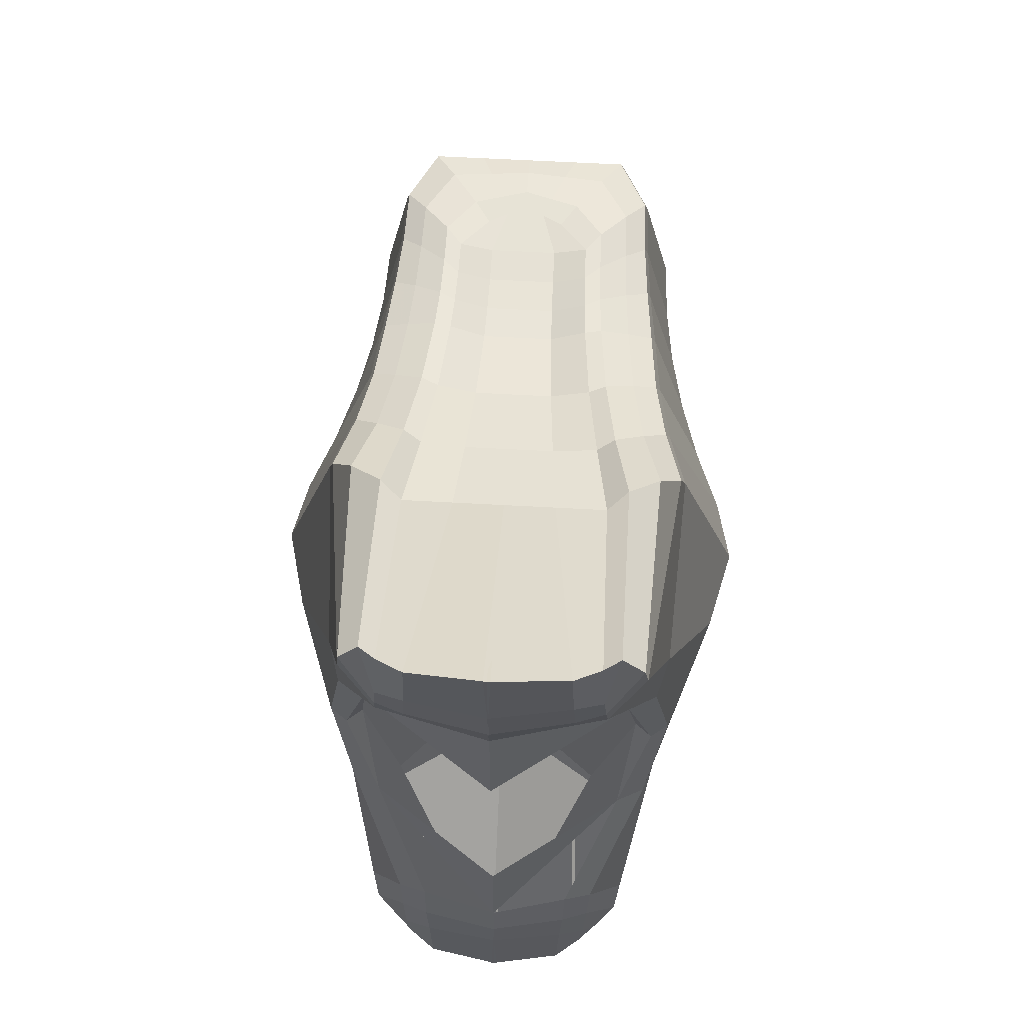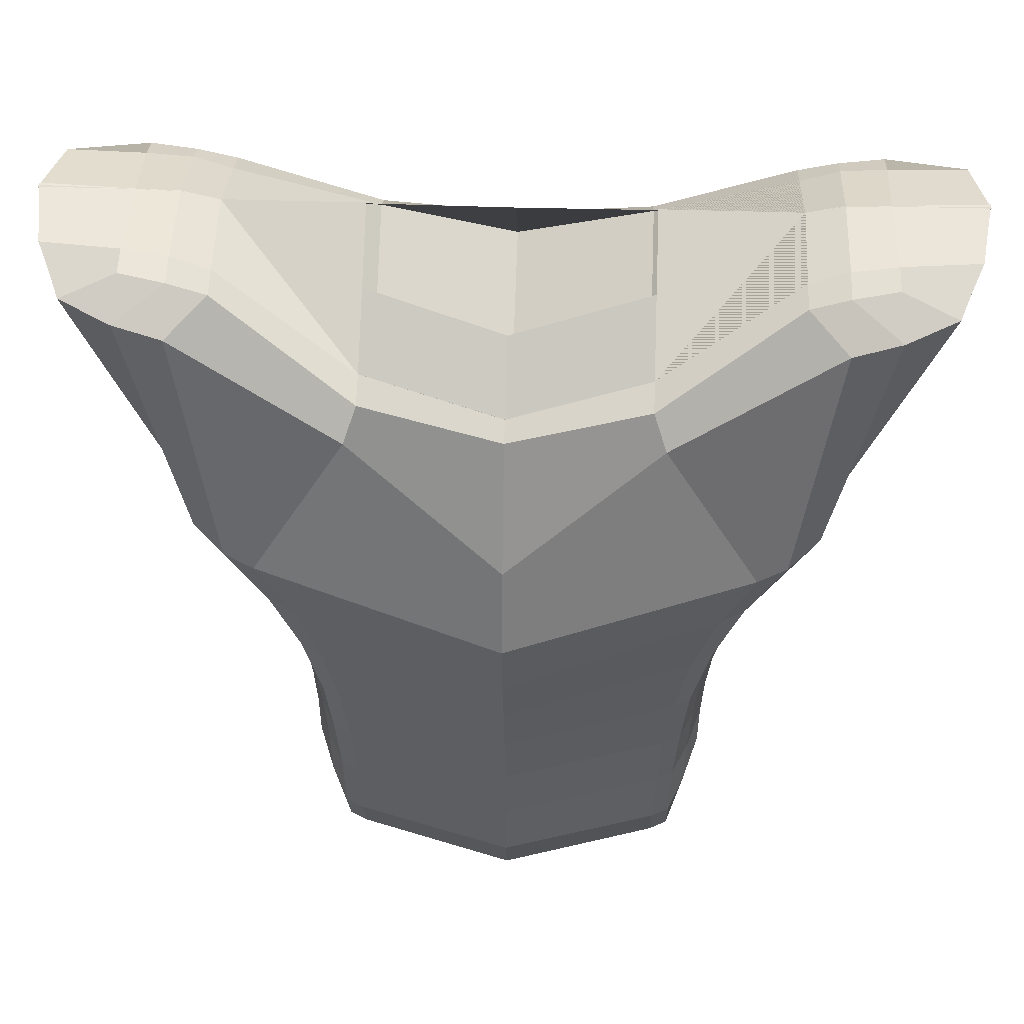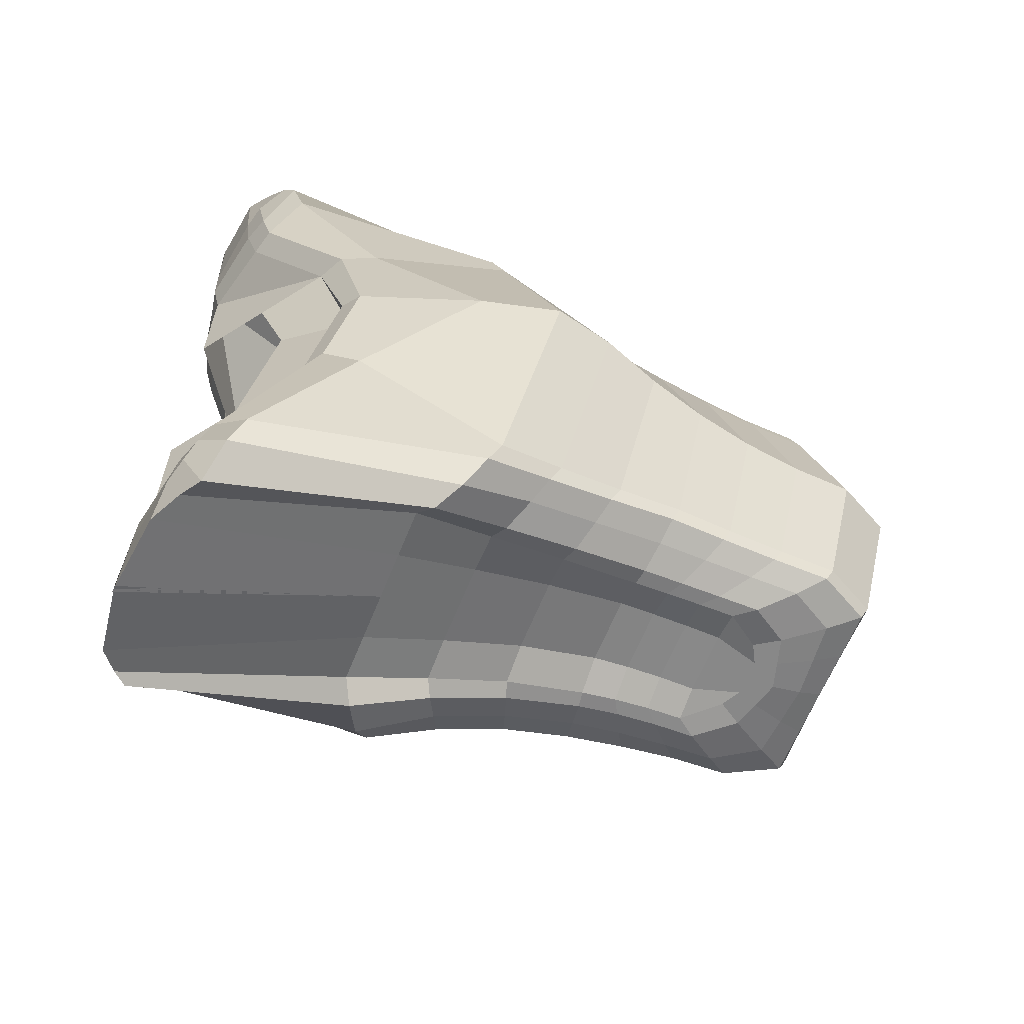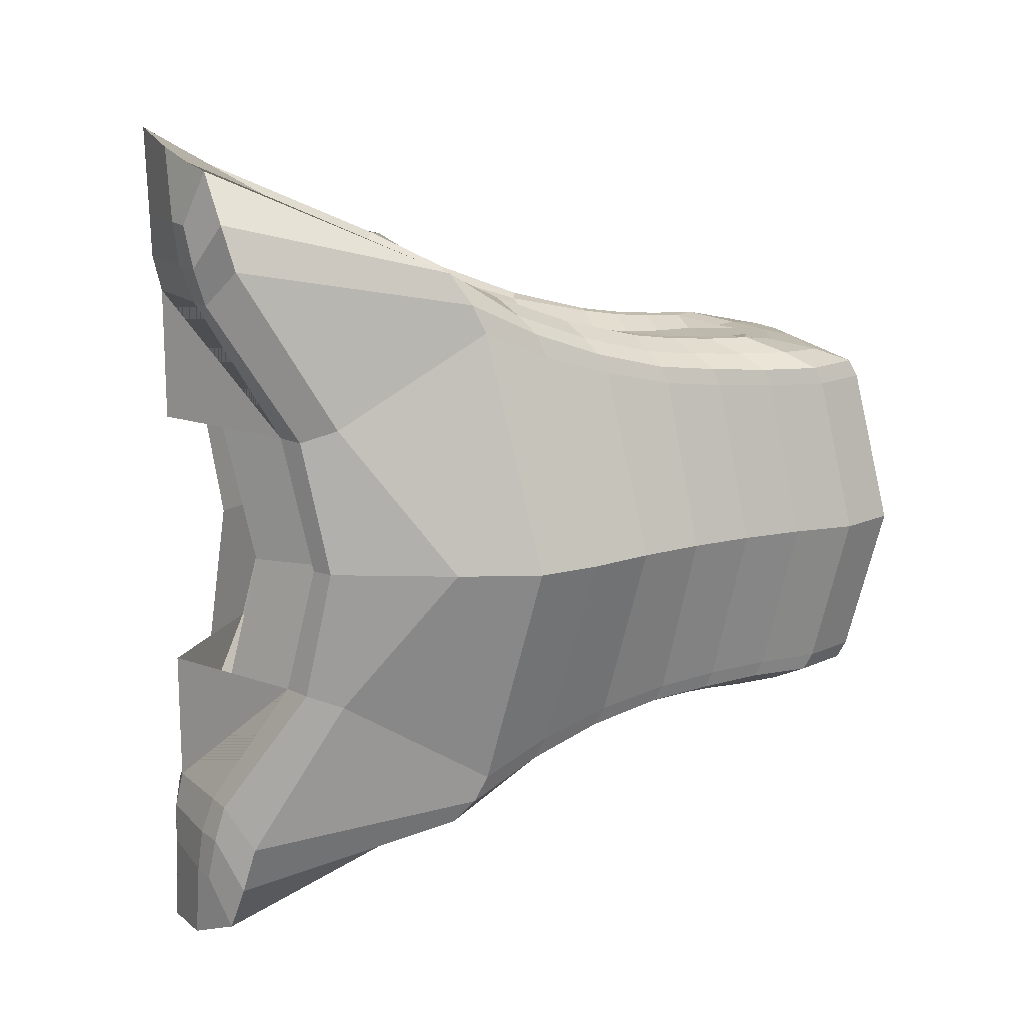
<metadata>
{"format":"obj","ext":"obj","renderer":"f3d","projection":"perspective","resolution":1024,"background":"white","views":[{"elev":62.6,"azim":-176.8,"up":"+Z"},{"elev":42.3,"azim":92.3,"up":"+Y"},{"elev":-62.8,"azim":-111.8,"up":"+Z"},{"elev":15.2,"azim":-106.9,"up":"+Z"}]}
</metadata>
<code>
o Cube
v 1.719 1.068 2.65
v 1.775 0.9447 2.369
v 0.7065 -0.9402 2.088
v 0.9974 3.751 4.078
v 0.3904 -2.426 1.899
v -0.03269 4.022 4.331
v 1.597 2.821 1.333
v 1.087 3.631 2.667
v 1.71 2.461 1.459
v 1.461 -1.13 1.679
v 1.414 -1.062 1.846
v 1.021 -3.408 1.705
v 1.054 -3.488 1.537
v 0.9974 1.53 2.831
v 0.6727 -2.053 1.989
v 1.337 -2.947 1.537
v 1.304 -2.869 1.705
v 1.033 3.814 3.467
v -0.003424 4 3.439
v 0.7354 3.92 4.205
v 0.3533 -0.9402 1.927
v 0.1952 -2.533 1.899
v 1.319 2.962 1.333
v 0.8018 3.704 2.667
v 0.5271 -3.53 1.398
v 0.5105 -3.408 1.705
v 0.4987 1.53 2.831
v 0.3364 -2.053 1.897
v 0.762 3.882 3.467
v 1.436 3.38 3.042
v 0.6597 3.435 1.333
v 0.8144 -3.086 1.814
v 1.501 1.243 2.948
v 1.165 -1.022 1.966
v 1.097 -2.602 1.854
v 0.4072 -3.121 1.814
v 1.163 3.61 4
v 1.2 1.413 3.009
v 0.8752 -0.9712 2.088
v 0.8332 -2.26 1.989
v 0.5508 -2.675 1.899
v 0.2754 -2.756 1.899
v 0.6877 -1.311 2.033
v 0.6765 -1.682 2
v 1.397 -1.736 1.605
v 1.356 -2.341 1.559
v 1.359 -1.665 1.775
v 1.318 -2.267 1.723
v 0.3439 -1.311 1.897
v 0.3383 -1.682 1.887
v 1.129 -1.549 1.906
v 1.108 -2.075 1.871
v 0.8498 -1.401 2.028
v 0.837 -1.831 1.997
v 0.8803 0.7065 2.533
v 0.7749 -0.1168 2.26
v 1.625 0.2532 2.064
v 1.519 -0.4384 1.836
v 1.573 0.3581 2.295
v 1.47 -0.3521 2.029
v 0.4401 0.7065 2.465
v 0.3875 -0.1168 2.142
v 1.342 0.4723 2.448
v 1.231 -0.275 2.16
v 1.055 0.6179 2.602
v 0.9449 -0.1766 2.292
v 1.064 3.735 3.038
v -0.005 3.989 3.026
v 0.788 3.831 3.036
v 1.391 3.504 3.502
v -1.719 1.068 2.65
v -1.775 0.9447 2.369
v -0.7065 -0.9402 2.088
v -0.9974 3.751 4.078
v -0.3904 -2.426 1.899
v 0.03269 4.022 4.331
v 0 -2.64 1.899
v 0 -0.9402 1.927
v -1.597 2.821 1.333
v -1.087 3.631 2.667
v -1.71 2.461 1.459
v -1.461 -1.13 1.679
v -1.414 -1.062 1.846
v -1.021 -3.408 1.705
v -1.054 -3.488 1.537
v 0 -3.572 1.259
v 0 -3.408 1.705
v 0 2.092 1.333
v 0 3.907 2.667
v -0.9974 1.53 2.831
v 0 1.53 2.831
v -0.6727 -2.053 1.989
v 0 -2.053 1.897
v -1.337 -2.947 1.537
v -1.304 -2.869 1.705
v -1.033 3.814 3.467
v 0.003424 4 3.439
v -0.7354 3.92 4.205
v -0.3533 -0.9402 1.927
v -0.1952 -2.533 1.899
v -1.319 2.962 1.333
v -0.8018 3.704 2.667
v -0.5271 -3.53 1.398
v -0.5105 -3.408 1.705
v -0.4987 1.53 2.831
v -0.3364 -2.053 1.897
v -0.762 3.882 3.467
v 0 3.907 1.333
v -1.436 3.38 3.042
v -0.6597 3.435 1.333
v 0 -3.156 1.814
v -0.8144 -3.086 1.814
v -1.501 1.243 2.948
v -1.165 -1.022 1.966
v -1.097 -2.602 1.854
v -0.4072 -3.121 1.814
v -1.163 3.61 4
v 0 -2.836 1.899
v -1.2 1.413 3.009
v -0.8752 -0.9712 2.088
v -0.8332 -2.26 1.989
v -0.5508 -2.675 1.899
v -0.2754 -2.756 1.899
v -0.6877 -1.311 2.033
v -0.6765 -1.682 2
v 0 -1.311 1.897
v 0 -1.682 1.887
v -1.397 -1.736 1.605
v -1.356 -2.341 1.559
v -1.359 -1.665 1.775
v -1.318 -2.267 1.723
v -0.3439 -1.311 1.897
v -0.3383 -1.682 1.887
v -1.129 -1.549 1.906
v -1.108 -2.075 1.871
v -0.8498 -1.401 2.028
v -0.837 -1.831 1.997
v -0.8803 0.7065 2.533
v -0.7749 -0.1168 2.26
v 0 0.7065 2.465
v 0 -0.1168 2.142
v -1.625 0.2532 2.064
v -1.519 -0.4384 1.836
v -1.573 0.3581 2.295
v -1.47 -0.3521 2.029
v -0.4401 0.7065 2.465
v -0.3875 -0.1168 2.142
v -1.342 0.4723 2.448
v -1.231 -0.275 2.16
v -1.055 0.6179 2.602
v -0.9449 -0.1766 2.292
v -1.064 3.735 3.038
v 0.005 3.989 3.026
v -0.788 3.831 3.036
v -1.391 3.504 3.502
v 1.862 -1.325 0
v 1.719 1.068 -2.65
v 2.418 0.5526 0
v 1.775 0.9447 -2.369
v 0.7065 -0.9402 -2.088
v 0.9974 3.751 -4.078
v 1.787 2.582 0
v 2.213 1.372 0
v 0.3904 -2.426 -1.899
v 1.348 -3.751 0
v -0.03269 4.022 -4.331
v 1.597 2.821 -1.333
v 1.087 3.631 -2.667
v 1.71 2.461 -1.459
v 1.461 -1.13 -1.679
v 1.414 -1.062 -1.846
v 1.021 -3.408 -1.705
v 1.054 -3.488 -1.537
v 0.9974 1.53 -2.831
v 0.6727 -2.053 -1.989
v 1.631 -3.197 0
v 1.337 -2.947 -1.537
v 1.304 -2.869 -1.705
v 1.033 3.814 -3.467
v -0.003424 4 -3.439
v 1.61 2.716 0
v 0.7354 3.92 -4.205
v 0.3533 -0.9402 -1.927
v 0.6742 -3.721 0
v 0.1952 -2.533 -1.899
v 1.319 2.962 -1.333
v 0.8018 3.704 -2.667
v 0.5271 -3.53 -1.398
v 0.5105 -3.408 -1.705
v 0.4987 1.53 -2.831
v 0.3364 -2.053 -1.897
v 0.762 3.882 -3.467
v 1.45 2.581 0
v 1.436 3.38 -3.042
v 0.6597 3.435 -1.333
v 0.9974 3.19 0
v 0.8144 -3.086 -1.814
v 1.501 1.243 -2.948
v 1.165 -1.022 -1.966
v 1.097 -2.602 -1.854
v 0.4072 -3.121 -1.814
v 1.163 3.61 -4
v 1.2 1.413 -3.009
v 0.8752 -0.9712 -2.088
v 0.8332 -2.26 -1.989
v 0.5508 -2.675 -1.899
v 0.2754 -2.756 -1.899
v 0.6877 -1.311 -2.033
v 0.6765 -1.682 -2
v 1.733 -1.949 0
v 1.656 -2.573 0
v 1.397 -1.736 -1.605
v 1.356 -2.341 -1.559
v 1.359 -1.665 -1.775
v 1.318 -2.267 -1.723
v 0.3439 -1.311 -1.897
v 0.3383 -1.682 -1.887
v 1.129 -1.549 -1.906
v 1.108 -2.075 -1.871
v 0.8498 -1.401 -2.028
v 0.837 -1.831 -1.997
v 2.275 -0.07341 0
v 2.043 -0.6994 0
v 0.8803 0.7065 -2.533
v 0.7749 -0.1168 -2.26
v 1.625 0.2532 -2.064
v 1.519 -0.4384 -1.836
v 1.573 0.3581 -2.295
v 1.47 -0.3521 -2.029
v 0.4401 0.7065 -2.465
v 0.3875 -0.1168 -2.142
v 1.342 0.4723 -2.448
v 1.231 -0.275 -2.16
v 1.055 0.6179 -2.602
v 0.9449 -0.1766 -2.292
v 1.064 3.735 -3.038
v -0.005 3.989 -3.026
v 0.788 3.831 -3.036
v 1.391 3.504 -3.502
v -1.862 -1.325 0
v -1.719 1.068 -2.65
v -2.418 0.5526 0
v -1.775 0.9447 -2.369
v -0.7065 -0.9402 -2.088
v -0.9974 3.751 -4.078
v -1.787 2.582 0
v -2.213 1.372 0
v -0.3904 -2.426 -1.899
v -1.348 -3.751 0
v 0.03269 4.022 -4.331
v 0 -2.64 -1.899
v 0 -0.9402 -1.927
v 0 -3.69 0
v 0 1.853 0
v -1.597 2.821 -1.333
v -1.087 3.631 -2.667
v -1.71 2.461 -1.459
v -1.461 -1.13 -1.679
v -1.414 -1.062 -1.846
v -1.021 -3.408 -1.705
v -1.054 -3.488 -1.537
v 0 -3.572 -1.259
v 0 -3.408 -1.705
v 0 2.092 -1.333
v 0 3.907 -2.667
v -0.9974 1.53 -2.831
v 0 1.53 -2.831
v -0.6727 -2.053 -1.989
v -1.631 -3.197 0
v 0 -2.053 -1.897
v -1.337 -2.947 -1.537
v -1.304 -2.869 -1.705
v -1.033 3.814 -3.467
v 0.003424 4 -3.439
v -1.61 2.716 0
v -0.7354 3.92 -4.205
v -0.3533 -0.9402 -1.927
v -0.6742 -3.721 0
v -0.1952 -2.533 -1.899
v -1.319 2.962 -1.333
v -0.8018 3.704 -2.667
v -0.5271 -3.53 -1.398
v -0.5105 -3.408 -1.705
v -0.4987 1.53 -2.831
v -0.3364 -2.053 -1.897
v -0.762 3.882 -3.467
v 0 3.907 -1.333
v -1.45 2.581 0
v -1.436 3.38 -3.042
v -0.6597 3.435 -1.333
v -0.9974 3.19 0
v 0 -3.156 -1.814
v -0.8144 -3.086 -1.814
v -1.501 1.243 -2.948
v -1.165 -1.022 -1.966
v -1.097 -2.602 -1.854
v -0.4072 -3.121 -1.814
v -1.163 3.61 -4
v 0 -2.836 -1.899
v -1.2 1.413 -3.009
v -0.8752 -0.9712 -2.088
v -0.8332 -2.26 -1.989
v -0.5508 -2.675 -1.899
v -0.2754 -2.756 -1.899
v -0.6877 -1.311 -2.033
v -0.6765 -1.682 -2
v -1.733 -1.949 0
v -1.656 -2.573 0
v 0 -1.311 -1.897
v 0 -1.682 -1.887
v -1.397 -1.736 -1.605
v -1.356 -2.341 -1.559
v -1.359 -1.665 -1.775
v -1.318 -2.267 -1.723
v -0.3439 -1.311 -1.897
v -0.3383 -1.682 -1.887
v -1.129 -1.549 -1.906
v -1.108 -2.075 -1.871
v -0.8498 -1.401 -2.028
v -0.837 -1.831 -1.997
v -2.275 -0.07341 0
v -2.043 -0.6994 0
v -0.8803 0.7065 -2.533
v -0.7749 -0.1168 -2.26
v 0 0.7065 -2.465
v 0 -0.1168 -2.142
v -1.625 0.2532 -2.064
v -1.519 -0.4384 -1.836
v -1.573 0.3581 -2.295
v -1.47 -0.3521 -2.029
v -0.4401 0.7065 -2.465
v -0.3875 -0.1168 -2.142
v -1.342 0.4723 -2.448
v -1.231 -0.275 -2.16
v -1.055 0.6179 -2.602
v -0.9449 -0.1766 -2.292
v -1.064 3.735 -3.038
v 0.005 3.989 -3.026
v -0.788 3.831 -3.036
v -1.391 3.504 -3.502
f 61 27 91 140
f 36 111 87 26
f 18 29 20 4 37
f 57 2 1 59
f 38 37 4 14
f 49 21 78 126
f 65 38 14 55
f 27 20 6 91
f 29 19 6 20
f 193 254 88 23
f 23 88 89 24
f 163 162 7 9
f 70 67 18 37
f 210 156 10 45
f 45 10 11 47
f 158 163 9 2
f 26 12 13 25
f 184 165 13 25
f 222 158 2 57
f 53 39 3 43
f 41 40 15 5
f 13 16 17 12
f 165 176 16 13
f 22 28 93 77
f 69 68 19 29
f 67 69 29 18
f 5 15 28 22
f 253 184 25 86
f 87 26 25 86
f 7 23 24 8
f 162 181 23 7
f 14 4 20 27
f 43 3 21 49
f 32 36 26 12
f 55 14 27 61
f 89 24 23
f 181 193 23
f 23 193 196 31
f 41 42 36 32
f 12 17 35 32
f 47 11 34 51
f 59 1 33 63
f 42 118 111 36
f 22 77 118 42
f 5 22 42 41
f 32 35 40 41
f 51 34 39 53
f 8 30 9 7
f 63 33 38 65
f 108 89 23 31
f 35 52 54 40
f 52 51 53 54
f 17 48 52 35
f 48 47 51 52
f 15 44 50 28
f 44 43 49 50
f 40 54 44 15
f 54 53 43 44
f 16 46 48 17
f 46 45 47 48
f 176 211 46 16
f 211 210 45 46
f 28 50 127 93
f 50 49 126 127
f 34 64 66 39
f 64 63 65 66
f 11 60 64 34
f 60 59 63 64
f 3 56 62 21
f 56 55 61 62
f 156 223 58 10
f 223 222 57 58
f 39 66 56 3
f 66 65 55 56
f 10 58 60 11
f 58 57 59 60
f 21 62 141 78
f 62 61 140 141
f 9 30 1 2
f 70 37 38 33
f 8 24 69 67
f 24 89 68 69
f 30 8 67 70
f 30 70 33 1
f 146 140 91 105
f 116 104 87 111
f 96 117 74 98 107
f 142 144 71 72
f 119 90 74 117
f 132 126 78 99
f 150 138 90 119
f 105 91 76 98
f 107 98 76 97
f 288 101 88 254
f 101 102 89 88
f 247 81 79 246
f 155 117 96 152
f 307 128 82 240
f 128 130 83 82
f 242 72 81 247
f 104 103 85 84
f 278 103 85 249
f 321 142 72 242
f 136 124 73 120
f 122 75 92 121
f 85 84 95 94
f 249 85 94 269
f 100 77 93 106
f 154 107 97 153
f 152 96 107 154
f 75 100 106 92
f 253 86 103 278
f 87 86 103 104
f 79 80 102 101
f 246 79 101 275
f 90 105 98 74
f 124 132 99 73
f 112 84 104 116
f 138 146 105 90
f 89 101 102
f 275 101 288
f 101 110 291 288
f 122 112 116 123
f 84 112 115 95
f 130 134 114 83
f 144 148 113 71
f 123 116 111 118
f 100 123 118 77
f 75 122 123 100
f 112 122 121 115
f 134 136 120 114
f 80 79 81 109
f 148 150 119 113
f 108 110 101 89
f 115 121 137 135
f 135 137 136 134
f 95 115 135 131
f 131 135 134 130
f 92 106 133 125
f 125 133 132 124
f 121 92 125 137
f 137 125 124 136
f 94 95 131 129
f 129 131 130 128
f 269 94 129 308
f 308 129 128 307
f 106 93 127 133
f 133 127 126 132
f 114 120 151 149
f 149 151 150 148
f 83 114 149 145
f 145 149 148 144
f 73 99 147 139
f 139 147 146 138
f 240 82 143 322
f 322 143 142 321
f 120 73 139 151
f 151 139 138 150
f 82 83 145 143
f 143 145 144 142
f 99 78 141 147
f 147 141 140 146
f 81 72 71 109
f 155 113 119 117
f 80 152 154 102
f 102 154 153 89
f 109 155 152 80
f 109 71 113 155
f 230 325 267 190
f 201 189 263 292
f 179 202 161 182 192
f 226 228 157 159
f 203 174 161 202
f 216 309 252 183
f 234 224 174 203
f 190 267 166 182
f 192 182 166 180
f 193 186 264 254
f 186 187 265 264
f 163 169 167 162
f 239 202 179 236
f 210 212 170 156
f 212 214 171 170
f 158 159 169 163
f 189 188 173 172
f 184 188 173 165
f 222 226 159 158
f 220 208 160 204
f 206 164 175 205
f 173 172 178 177
f 165 173 177 176
f 185 251 270 191
f 238 192 180 237
f 236 179 192 238
f 164 185 191 175
f 253 262 188 184
f 263 262 188 189
f 167 168 187 186
f 162 167 186 181
f 174 190 182 161
f 208 216 183 160
f 197 172 189 201
f 224 230 190 174
f 265 186 187
f 181 186 193
f 186 195 196 193
f 206 197 201 207
f 172 197 200 178
f 214 218 199 171
f 228 232 198 157
f 207 201 292 299
f 185 207 299 251
f 164 206 207 185
f 197 206 205 200
f 218 220 204 199
f 168 167 169 194
f 232 234 203 198
f 287 195 186 265
f 200 205 221 219
f 219 221 220 218
f 178 200 219 215
f 215 219 218 214
f 175 191 217 209
f 209 217 216 208
f 205 175 209 221
f 221 209 208 220
f 177 178 215 213
f 213 215 214 212
f 176 177 213 211
f 211 213 212 210
f 191 270 310 217
f 217 310 309 216
f 199 204 235 233
f 233 235 234 232
f 171 199 233 229
f 229 233 232 228
f 160 183 231 225
f 225 231 230 224
f 156 170 227 223
f 223 227 226 222
f 204 160 225 235
f 235 225 224 234
f 170 171 229 227
f 227 229 228 226
f 183 252 326 231
f 231 326 325 230
f 169 159 157 194
f 239 198 203 202
f 168 236 238 187
f 187 238 237 265
f 194 239 236 168
f 194 157 198 239
f 331 284 267 325
f 297 292 263 283
f 273 286 276 245 298
f 327 243 241 329
f 300 298 245 266
f 315 277 252 309
f 335 300 266 323
f 284 276 250 267
f 286 274 250 276
f 288 254 264 280
f 280 264 265 281
f 247 246 255 257
f 340 337 273 298
f 307 240 258 311
f 311 258 259 313
f 242 247 257 243
f 283 260 261 282
f 278 249 261 282
f 321 242 243 327
f 319 301 244 305
f 303 302 268 248
f 261 271 272 260
f 249 269 271 261
f 279 285 270 251
f 339 338 274 286
f 337 339 286 273
f 248 268 285 279
f 253 278 282 262
f 263 283 282 262
f 255 280 281 256
f 246 275 280 255
f 266 245 276 284
f 305 244 277 315
f 293 297 283 260
f 323 266 284 331
f 265 281 280
f 275 288 280
f 280 288 291 290
f 303 304 297 293
f 260 272 296 293
f 313 259 295 317
f 329 241 294 333
f 304 299 292 297
f 279 251 299 304
f 248 279 304 303
f 293 296 302 303
f 317 295 301 319
f 256 289 257 255
f 333 294 300 335
f 287 265 280 290
f 296 318 320 302
f 318 317 319 320
f 272 314 318 296
f 314 313 317 318
f 268 306 316 285
f 306 305 315 316
f 302 320 306 268
f 320 319 305 306
f 271 312 314 272
f 312 311 313 314
f 269 308 312 271
f 308 307 311 312
f 285 316 310 270
f 316 315 309 310
f 295 334 336 301
f 334 333 335 336
f 259 330 334 295
f 330 329 333 334
f 244 324 332 277
f 324 323 331 332
f 240 322 328 258
f 322 321 327 328
f 301 336 324 244
f 336 335 323 324
f 258 328 330 259
f 328 327 329 330
f 277 332 326 252
f 332 331 325 326
f 257 289 241 243
f 340 298 300 294
f 256 281 339 337
f 281 265 338 339
f 289 256 337 340
f 289 340 294 241

</code>
